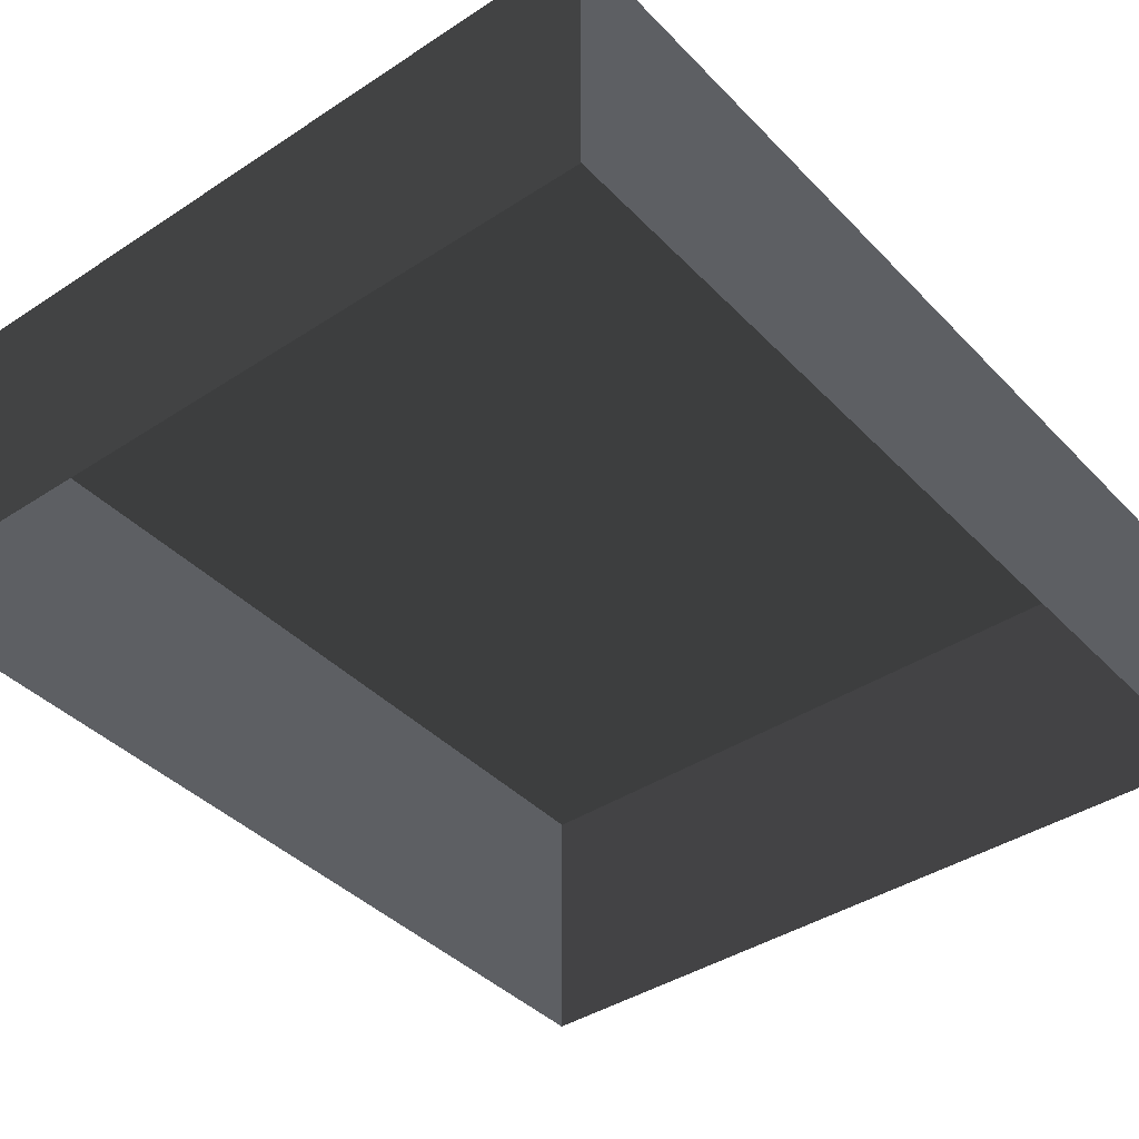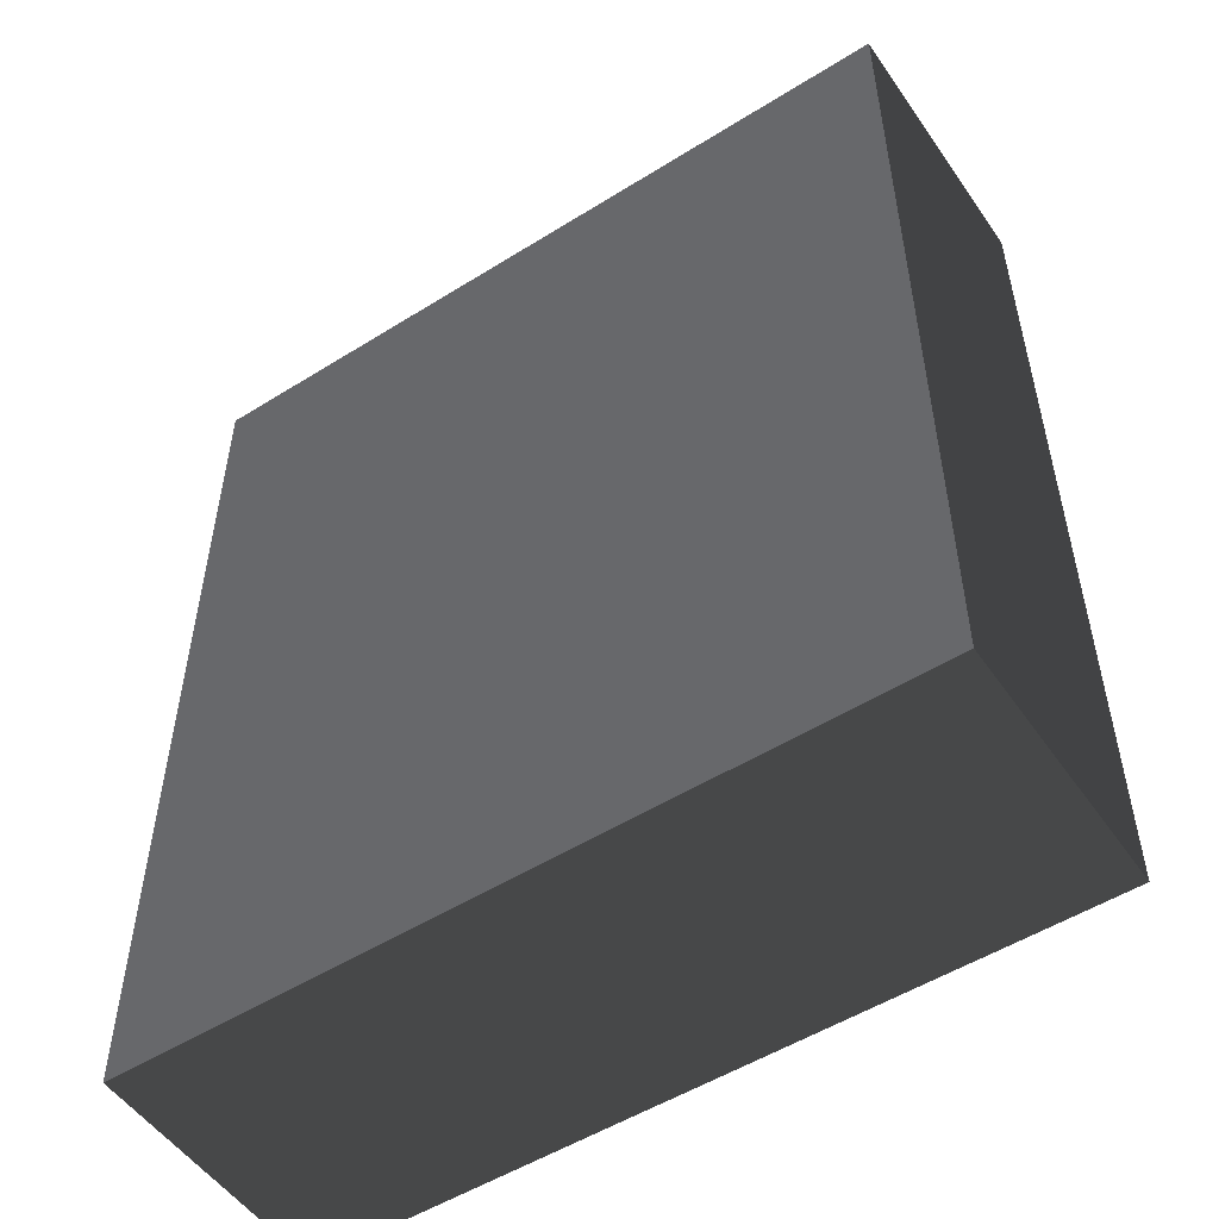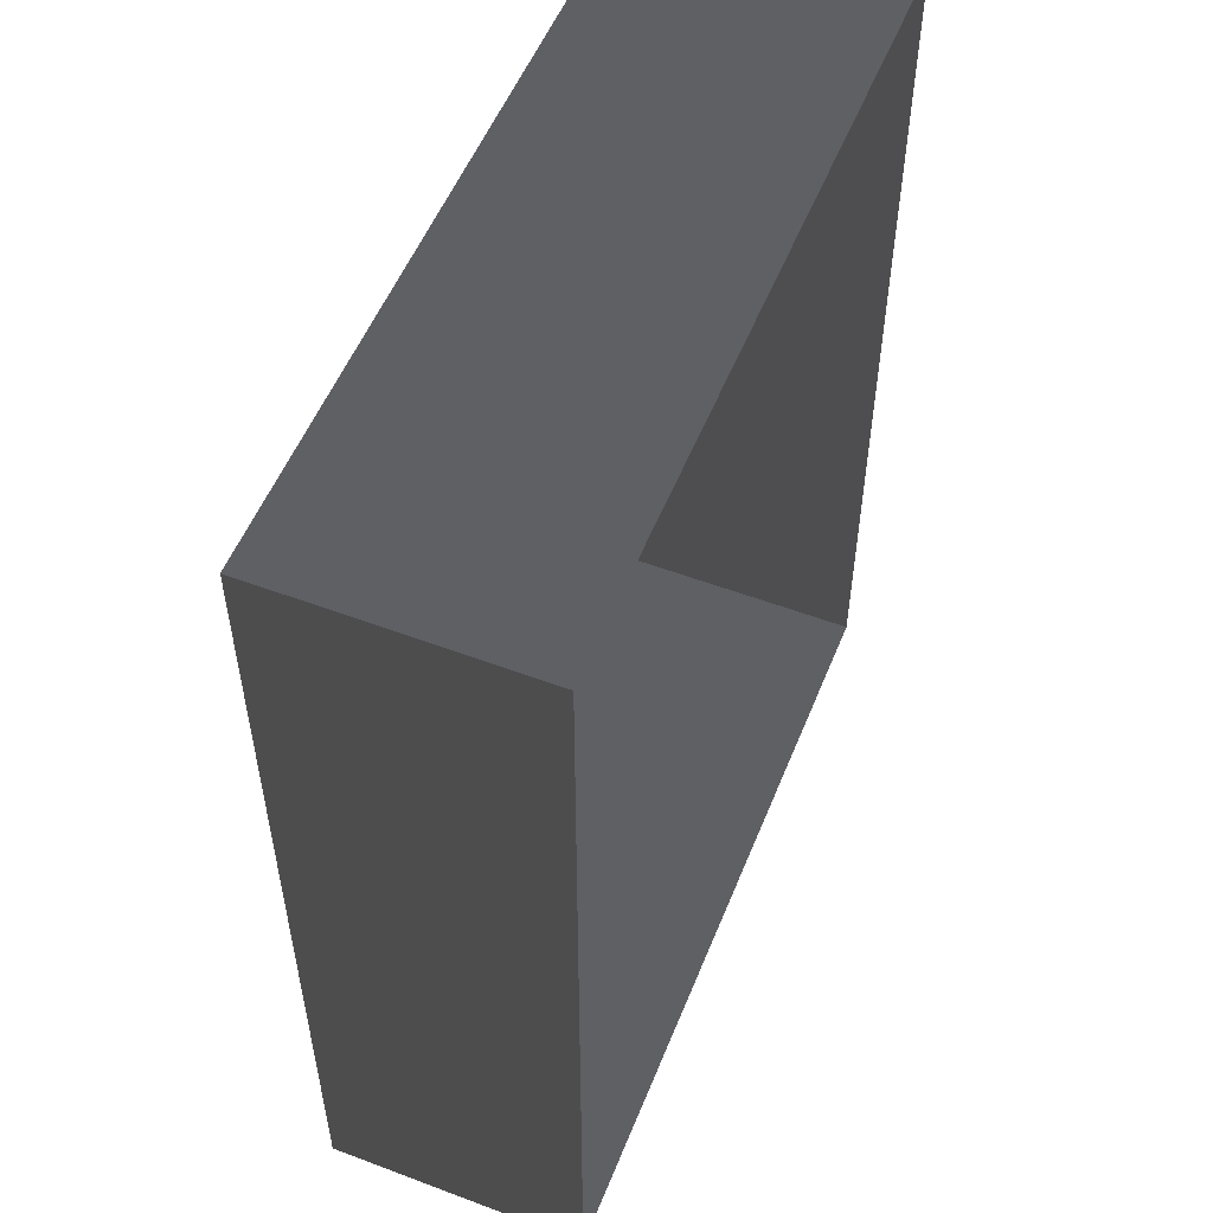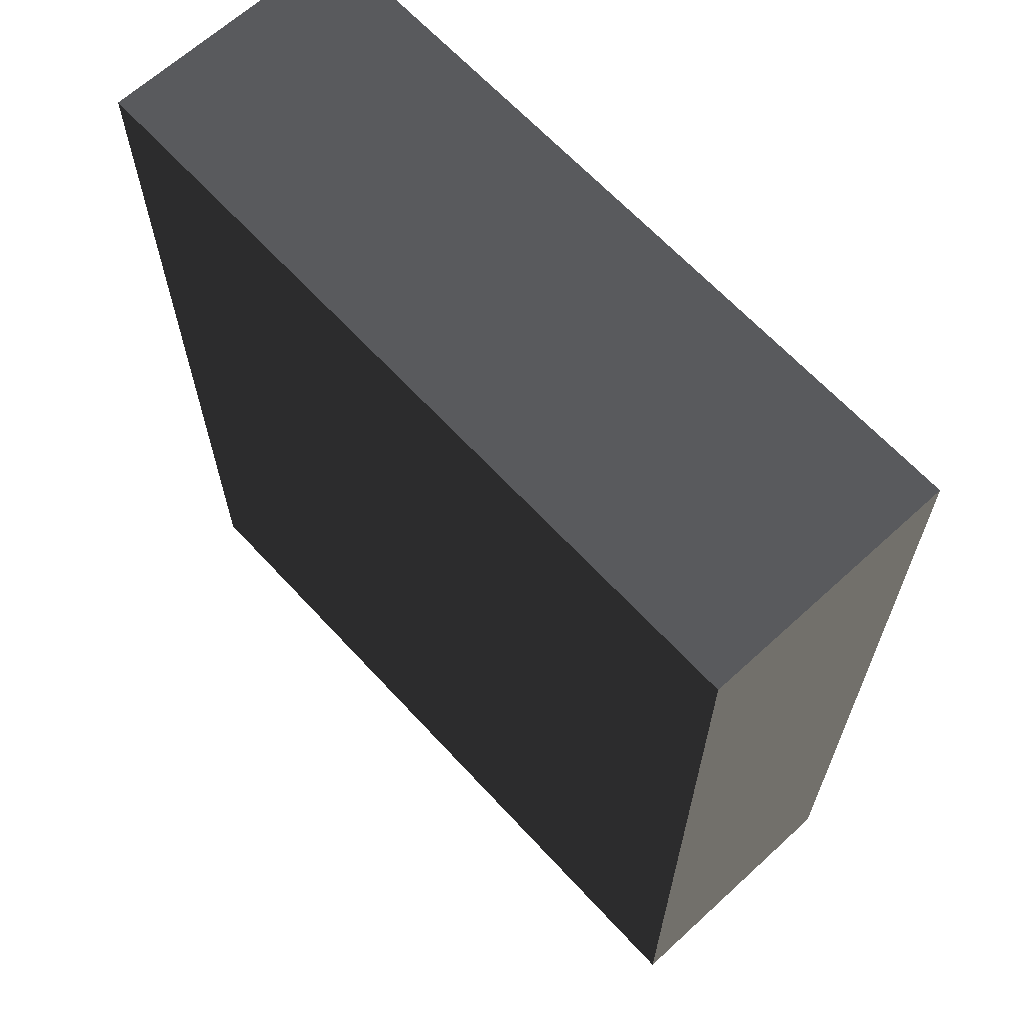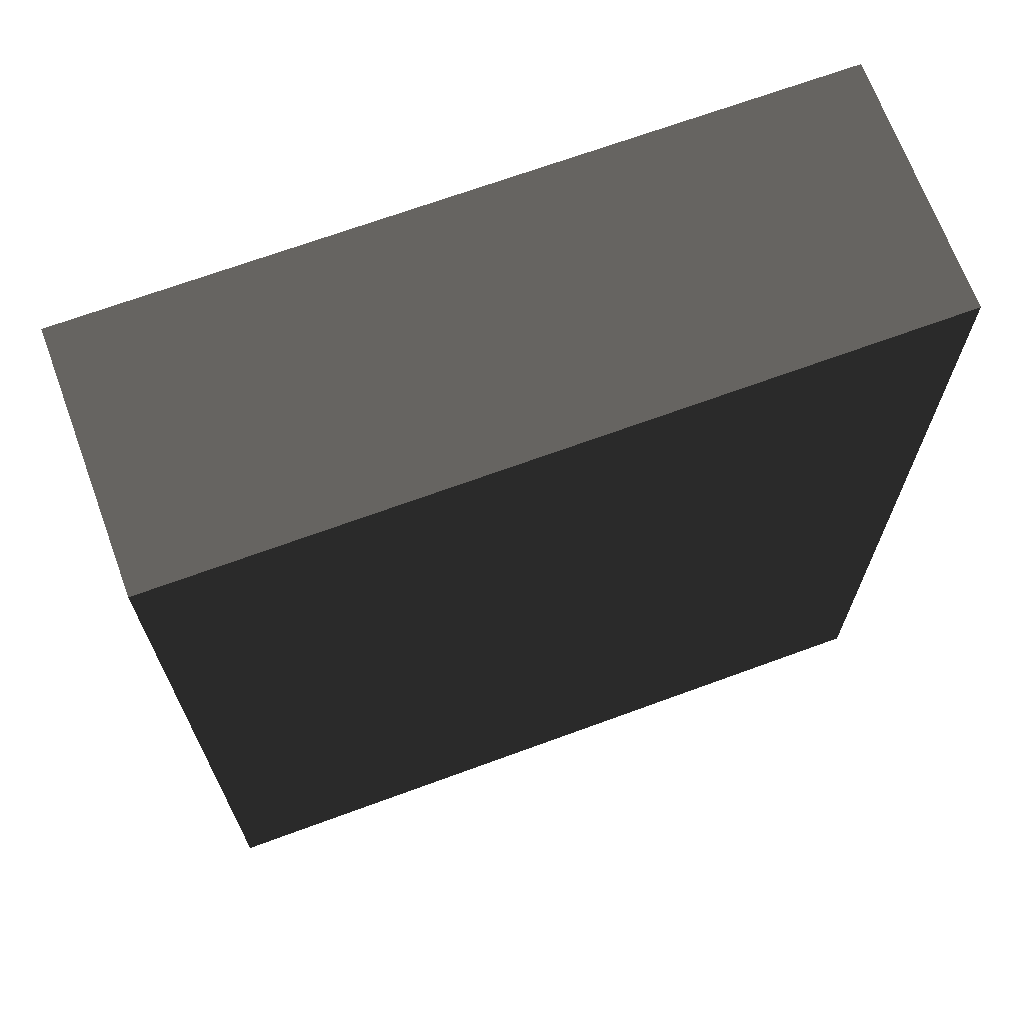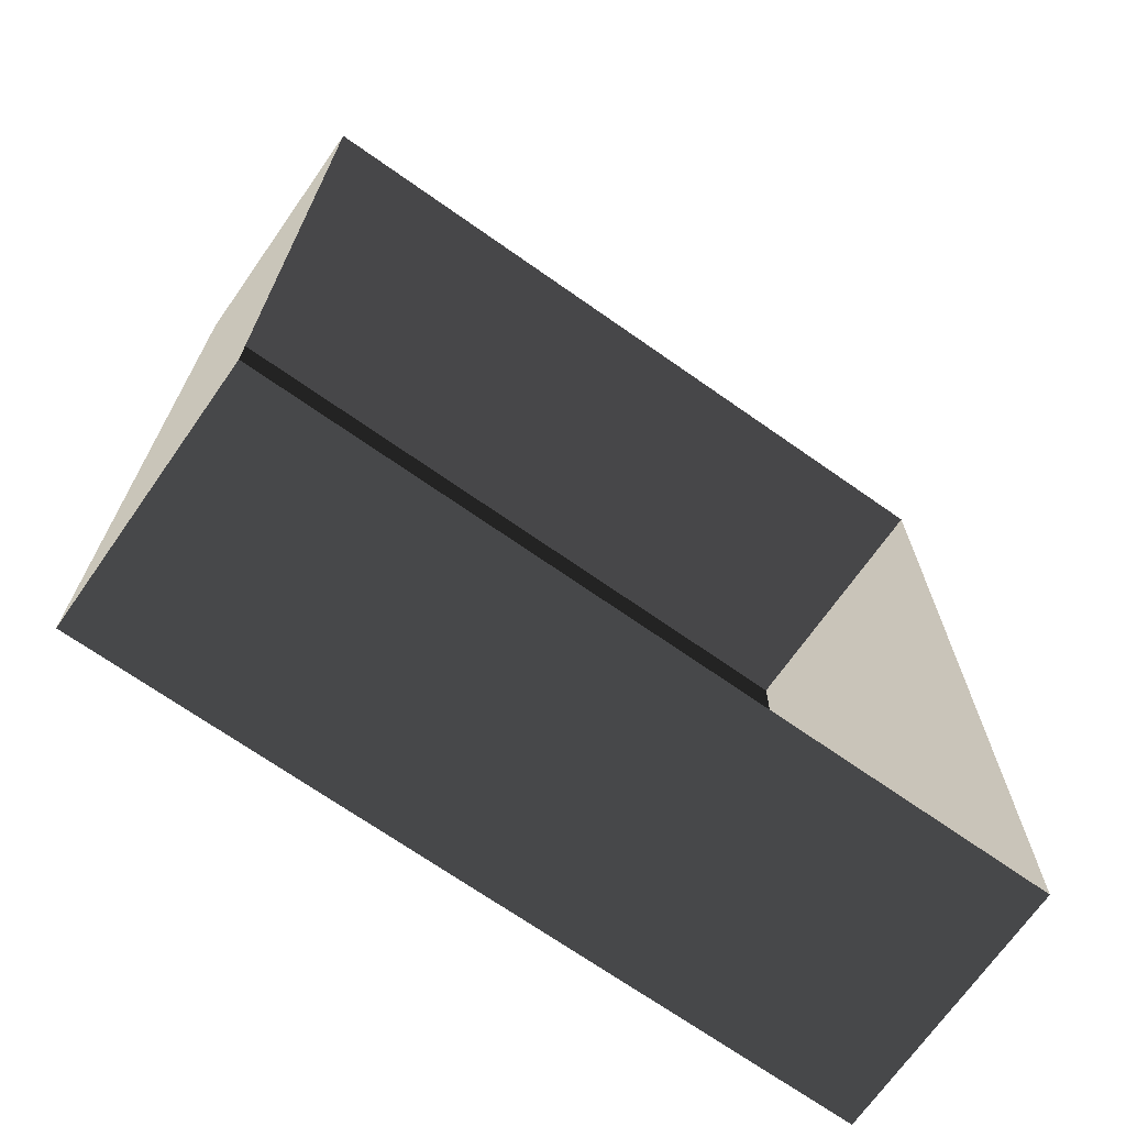
<metadata>
{"format":"obj","ext":"obj","renderer":"f3d","projection":"perspective","resolution":1024,"background":"white","views":[{"elev":-40.3,"azim":38.9,"up":"+Z"},{"elev":-52.5,"azim":33.9,"up":"+Y"},{"elev":54.0,"azim":111.8,"up":"+Y"},{"elev":65.2,"azim":47.3,"up":"+Y"},{"elev":68.8,"azim":-20.2,"up":"+Y"},{"elev":-70.1,"azim":144.9,"up":"+Y"}]}
</metadata>
<code>
v 0.04195 0.04993 0.02823
v -0.04135 0.04993 0.02823
v 0.04195 -0.05042 0.02823
v -0.04135 -0.05042 0.02823
v 0.04195 -0.05042 -4.646e-07
v 0.04195 -0.05042 0.02823
v -0.04135 -0.05042 -4.646e-07
v -0.04135 -0.05042 0.02823
v -0.04135 -0.05042 0.02823
v -0.04135 0.04993 0.02823
v -0.04135 -0.05042 -4.646e-07
v -0.04135 0.04993 -4.766e-07
v -0.04135 0.04993 -4.766e-07
v -0.04135 0.04993 0.02823
v 0.04195 0.04993 -4.766e-07
v 0.04195 0.04993 0.02823
v 0.04195 0.04993 0.02823
v 0.04195 -0.05042 0.02823
v 0.04195 0.04993 -4.766e-07
v 0.04195 -0.05042 -4.646e-07
g Tree_Base_23281_145
f 1 3 2
f 2 3 4
f 5 7 6
f 6 7 8
f 9 11 10
f 10 11 12
f 13 15 14
f 14 15 16
f 17 19 18
f 18 19 20

</code>
